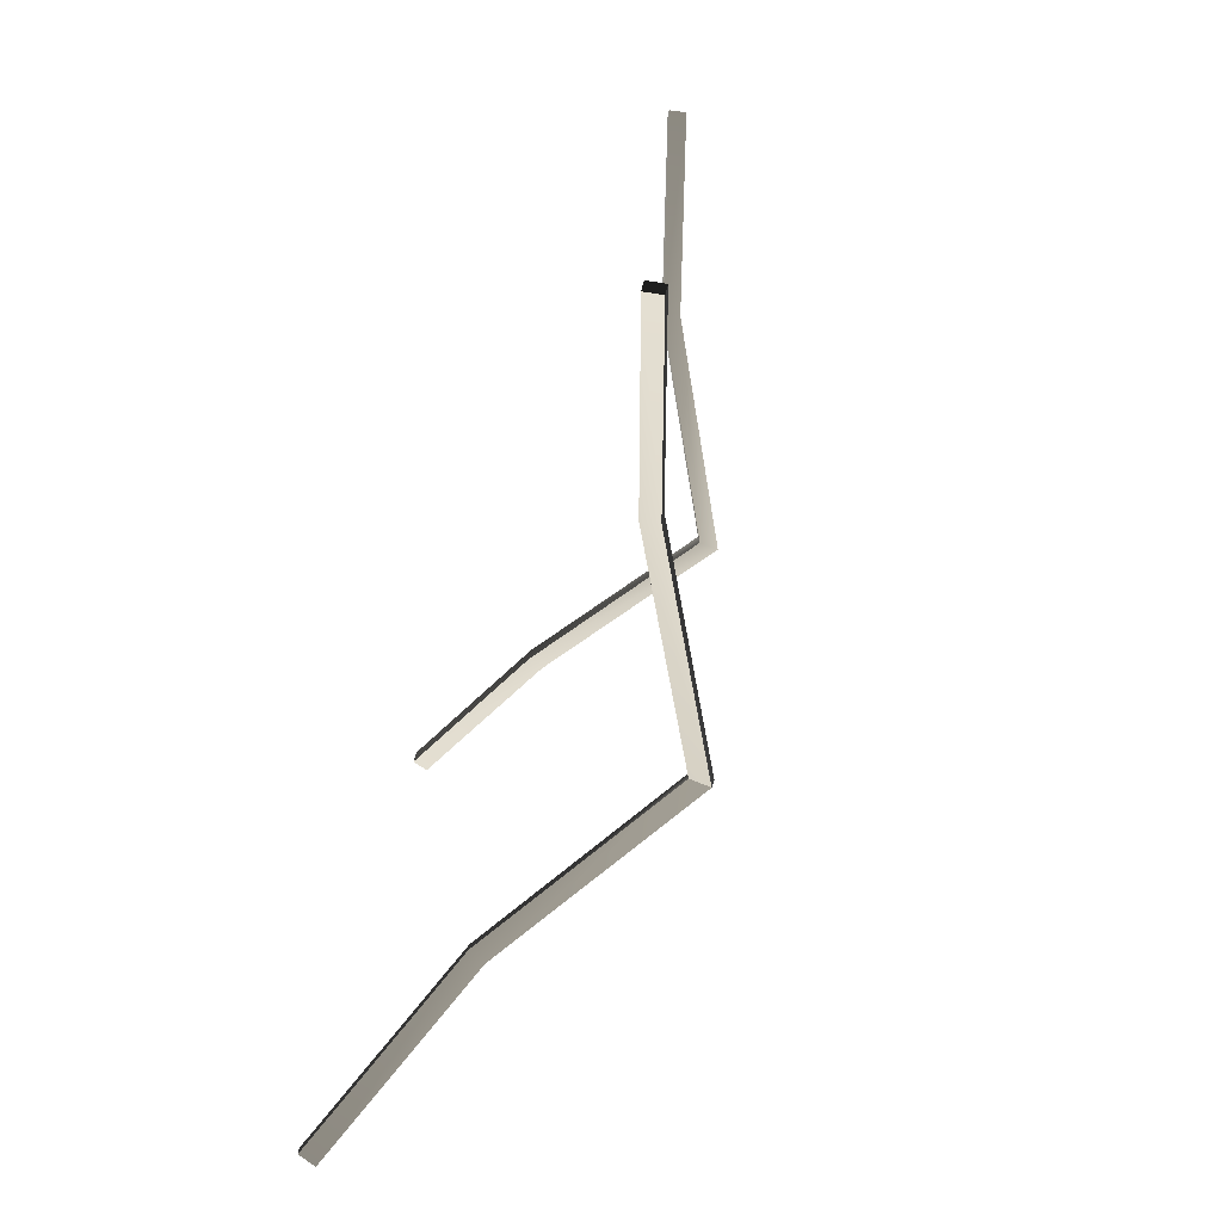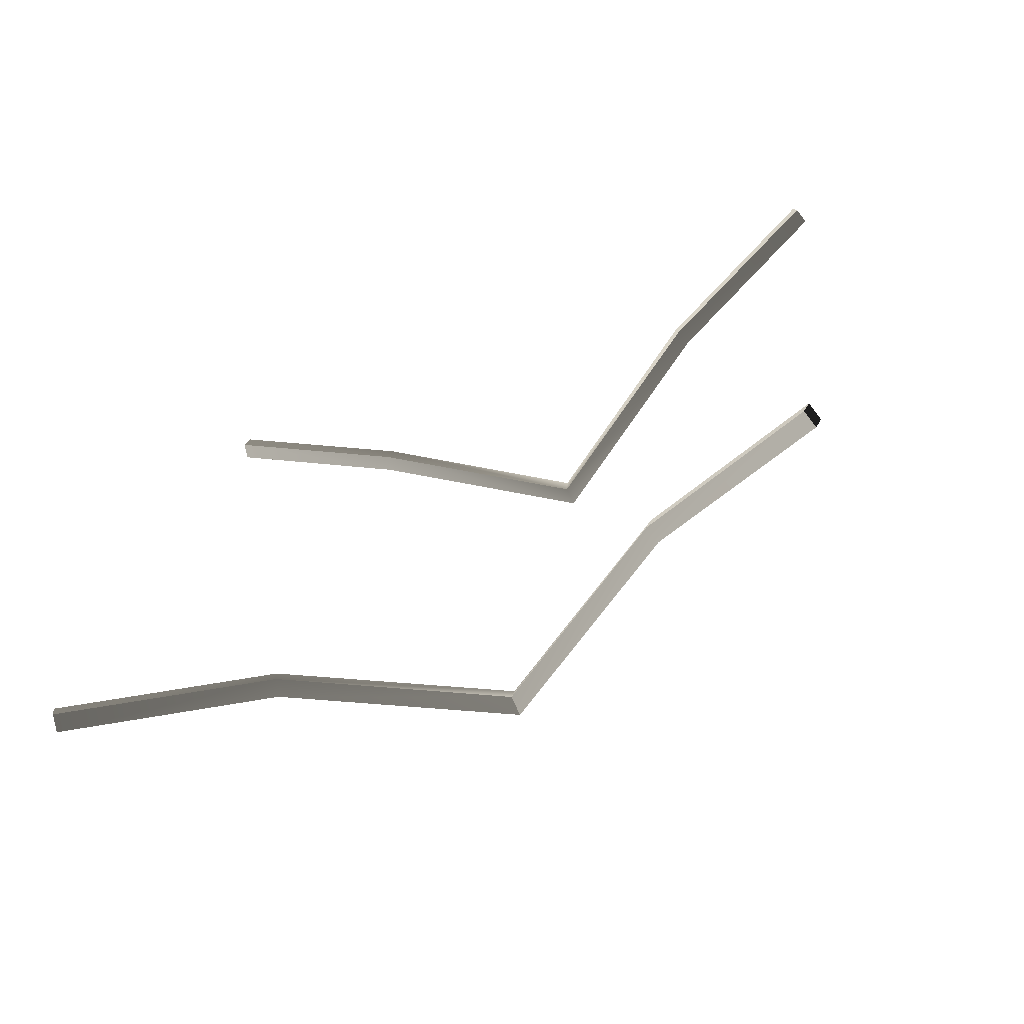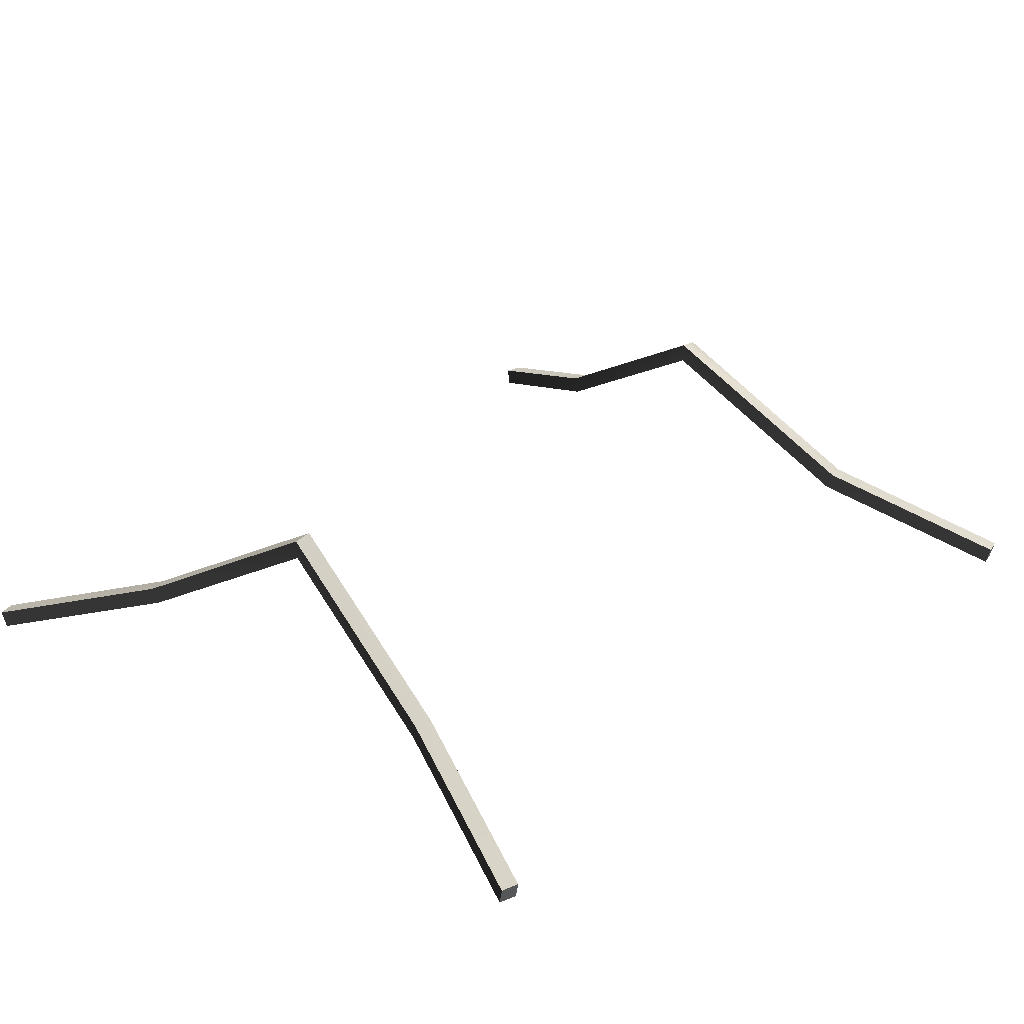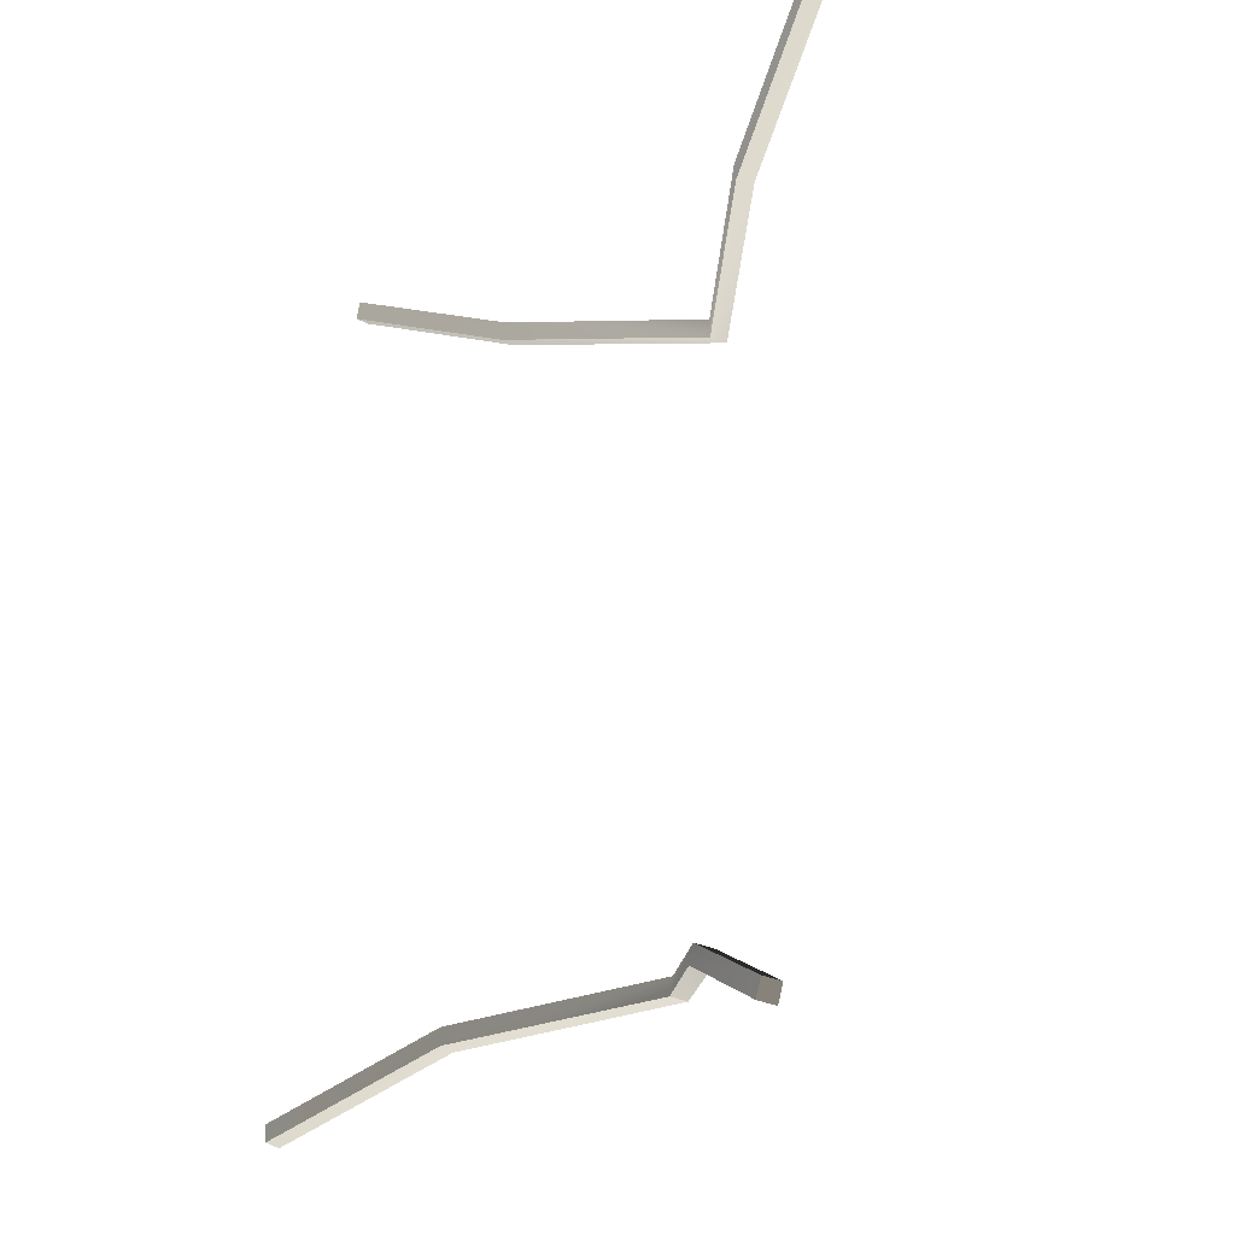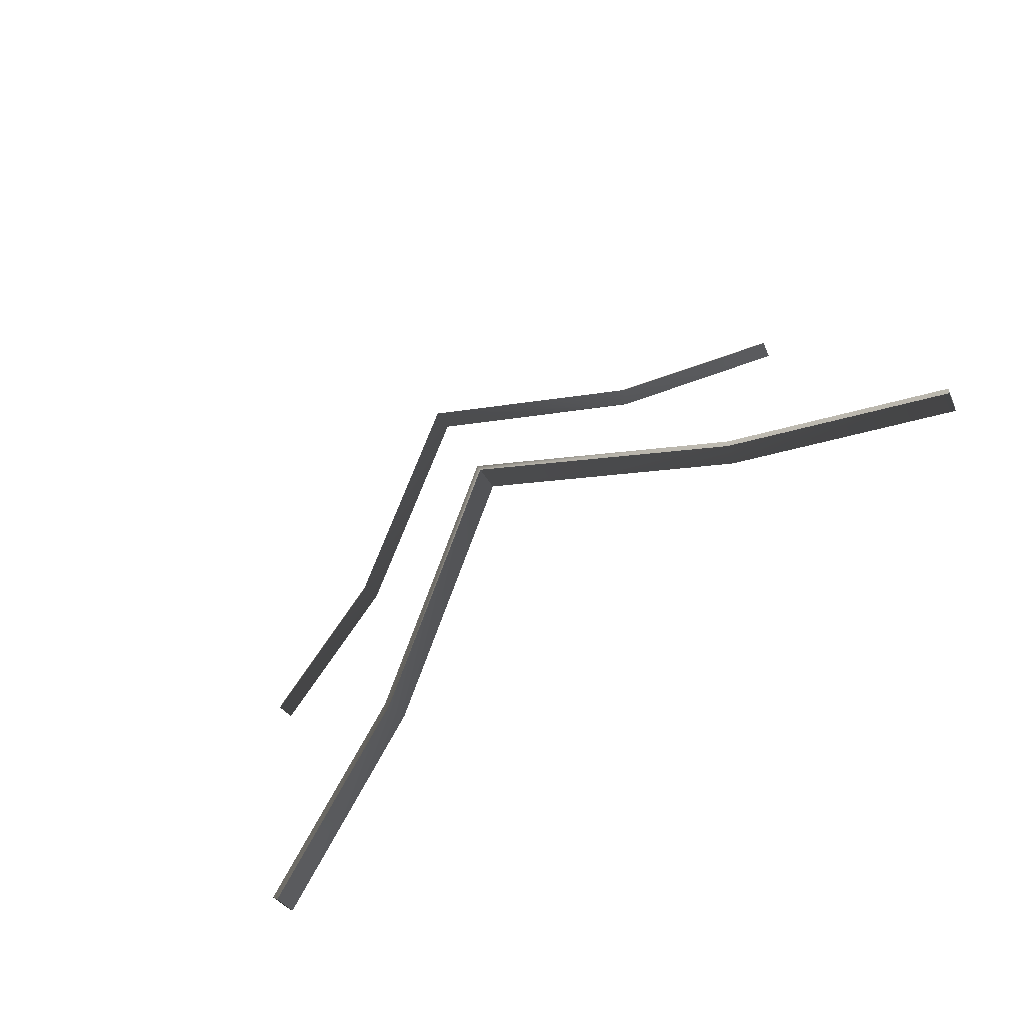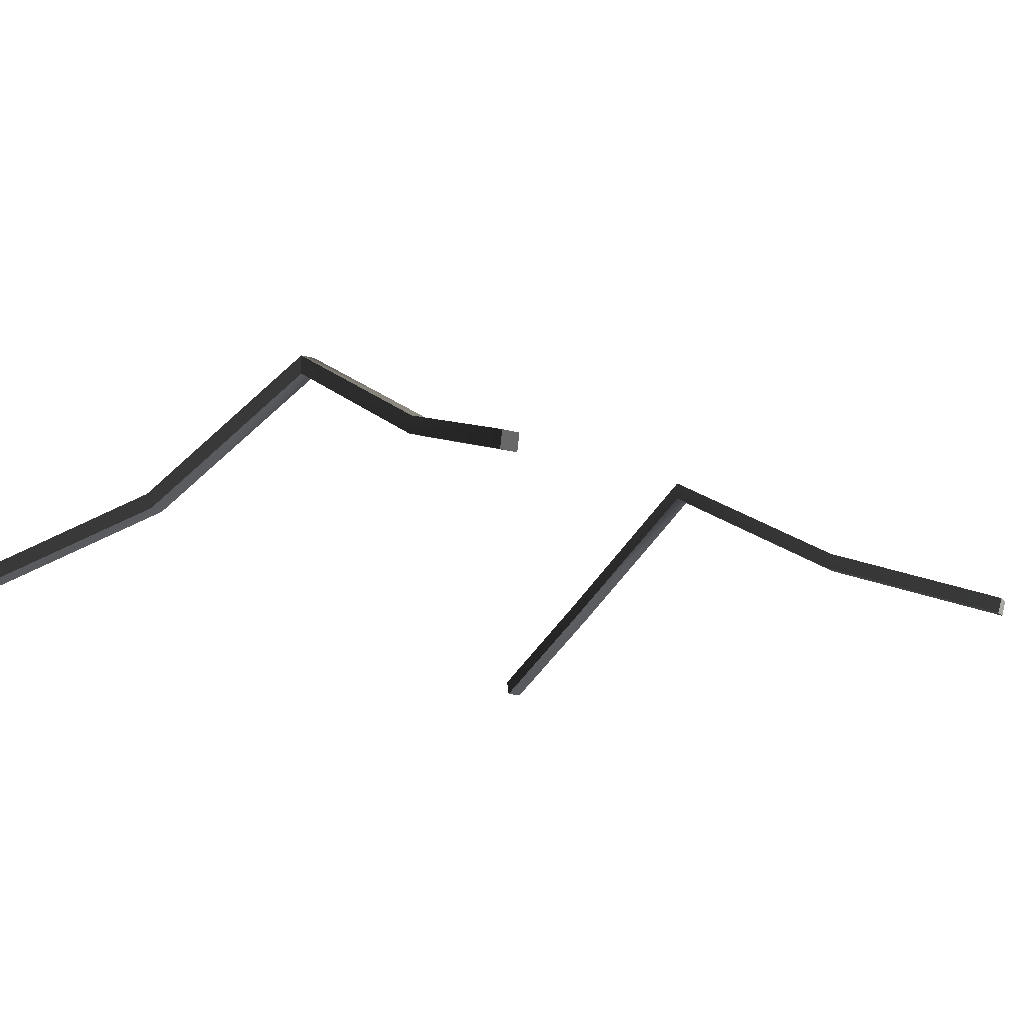
<metadata>
{"format":"obj","ext":"obj","renderer":"f3d","projection":"perspective","resolution":1024,"background":"white","views":[{"elev":-77.7,"azim":68.7,"up":"+Z"},{"elev":-74.0,"azim":24.6,"up":"+Z"},{"elev":28.4,"azim":48.0,"up":"+Y"},{"elev":-27.8,"azim":55.3,"up":"+Z"},{"elev":-79.2,"azim":-143.5,"up":"+Z"},{"elev":-15.5,"azim":-132.1,"up":"+Y"}]}
</metadata>
<code>
g Box247
v -159.7 3.155 -137.9
v -87.93 29.15 -125
v -158.6 3.155 -144.6
v -88.55 29.3 -118.2
v -158.6 3.155 -144.6
v -85.83 23.01 -124.4
v -157 -3.155 -144.1
v -87.93 29.15 -125
v -157 -3.155 -144.1
v -86.44 23.16 -117.6
v -158 -3.155 -137.4
v -85.83 23.01 -124.4
v -158 -3.155 -137.4
v -88.55 29.3 -118.2
v -159.7 3.155 -137.9
v -86.44 23.16 -117.6
v -13.66 72.73 -120.2
v -12.88 73.51 -113.3
v -13.65 65.35 -119.9
v -13.66 72.73 -120.2
v -12.87 66.13 -113
v -13.65 65.35 -119.9
v -12.88 73.51 -113.3
v -12.87 66.13 -113
v 58.63 27.81 -141.6
v 60.76 27.95 -135.2
v -13.66 72.73 -120.2
v 56.71 21.66 -140.6
v -13.65 65.35 -119.9
v 58.63 27.81 -141.6
v 58.84 21.8 -134.1
v 56.71 21.66 -140.6
v 60.76 27.95 -135.2
v 58.84 21.8 -134.1
v 122.1 3.172 -176.5
v 124.6 3.16 -170.2
v 120.6 -3.16 -175.7
v 122.1 3.172 -176.5
v 123.1 -3.171 -169.4
v 120.6 -3.16 -175.7
v 124.6 3.16 -170.2
v 123.1 -3.171 -169.4
v -157 -3.155 -144.1
v -158 -3.155 -137.4
v -159.7 3.155 -137.9
v -158.6 3.155 -144.6
v 120.6 -3.16 -175.7
v 124.6 3.16 -170.2
v 123.1 -3.171 -169.4
v 122.1 3.172 -176.5
v -123.8 3.155 177
v -121.3 3.155 183.2
v -56.85 29.15 148.3
v -58.98 29.3 141.8
v -121.3 3.155 183.2
v -119.8 -3.155 182.4
v -54.93 23.01 147.2
v -56.85 29.15 148.3
v -119.8 -3.155 182.4
v -122.3 -3.155 176.1
v -57.05 23.16 140.7
v -54.93 23.01 147.2
v -122.3 -3.155 176.1
v -123.8 3.155 177
v -58.98 29.3 141.8
v -57.05 23.16 140.7
v 14.45 72.73 126.9
v 13.66 73.51 120
v 14.4 65.35 126.6
v 14.45 72.73 126.9
v 13.61 66.13 119.7
v 14.4 65.35 126.6
v 13.66 73.51 120
v 13.61 66.13 119.7
v 13.66 73.51 120
v 14.45 72.73 126.9
v 89.71 27.81 131.6
v 90.33 27.95 124.8
v 87.61 21.66 131
v 89.71 27.81 131.6
v 88.23 21.8 124.2
v 87.61 21.66 131
v 90.33 27.95 124.8
v 88.23 21.8 124.2
v 159.4 3.172 151.3
v 160.4 3.16 144.6
v 157.8 -3.16 150.8
v 159.4 3.172 151.3
v 158.8 -3.171 144.2
v 157.8 -3.16 150.8
v 160.4 3.16 144.6
v 158.8 -3.171 144.2
v -119.8 -3.155 182.4
v -123.8 3.155 177
v -122.3 -3.155 176.1
v -121.3 3.155 183.2
v 157.8 -3.16 150.8
v 158.8 -3.171 144.2
v 160.4 3.16 144.6
v 159.4 3.172 151.3
f 3 1 2
f 4 2 1
f 7 5 6
f 8 6 5
f 11 9 10
f 12 10 9
f 15 13 14
f 16 14 13
f 2 4 17
f 18 17 4
f 6 8 19
f 20 19 8
f 10 12 21
f 22 21 12
f 14 16 23
f 24 23 16
f 17 18 25
f 26 25 18
f 29 27 28
f 30 28 27
f 21 22 31
f 32 31 22
f 23 24 33
f 34 33 24
f 25 26 35
f 36 35 26
f 28 30 37
f 38 37 30
f 31 32 39
f 40 39 32
f 33 34 41
f 42 41 34
f 45 43 44
f 45 46 43
f 49 47 48
f 47 50 48
f 53 51 52
f 51 53 54
f 57 55 56
f 55 57 58
f 61 59 60
f 59 61 62
f 65 63 64
f 63 65 66
f 67 54 53
f 54 67 68
f 69 58 57
f 58 69 70
f 71 62 61
f 62 71 72
f 73 66 65
f 66 73 74
f 77 75 76
f 75 77 78
f 79 70 69
f 70 79 80
f 81 72 71
f 72 81 82
f 83 74 73
f 74 83 84
f 85 78 77
f 78 85 86
f 87 80 79
f 80 87 88
f 89 82 81
f 82 89 90
f 91 84 83
f 84 91 92
f 95 93 94
f 93 96 94
f 99 97 98
f 99 100 97

</code>
